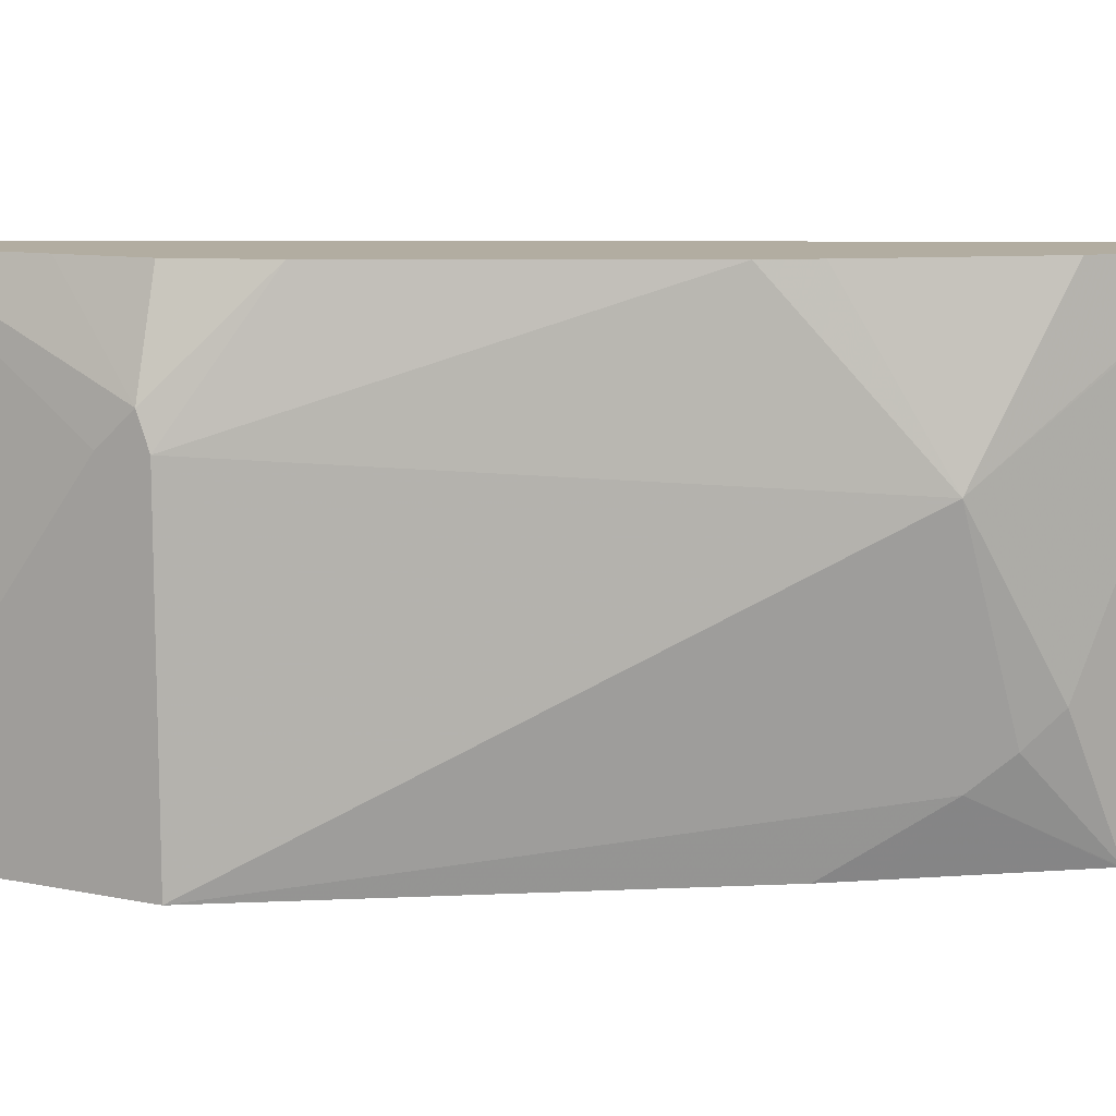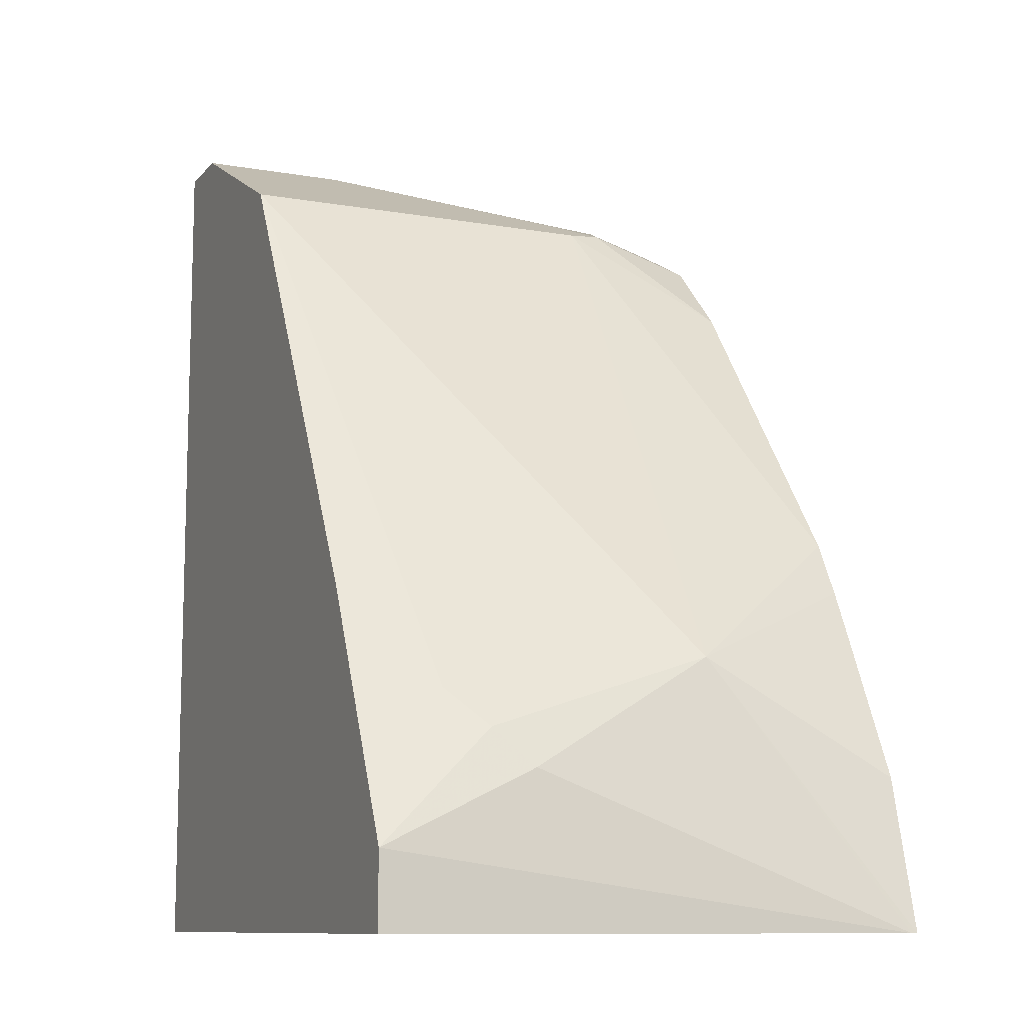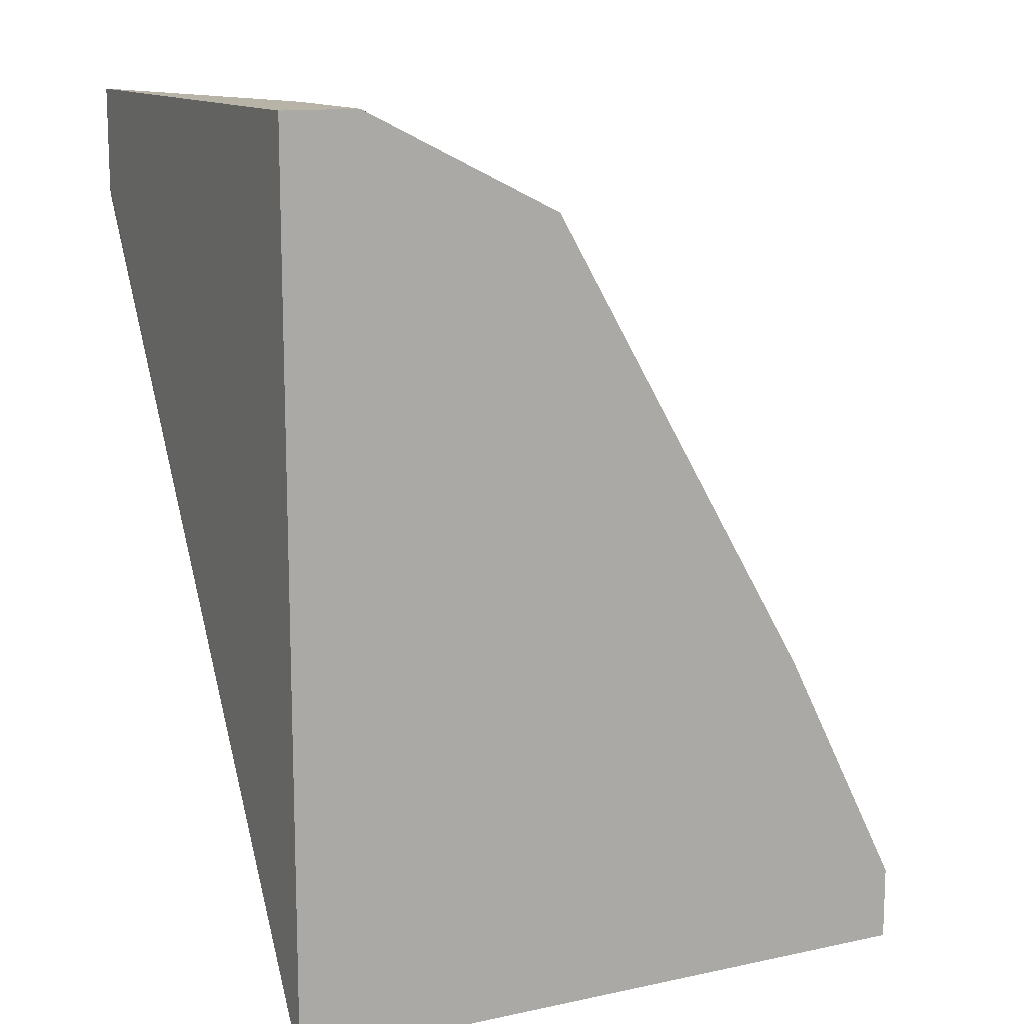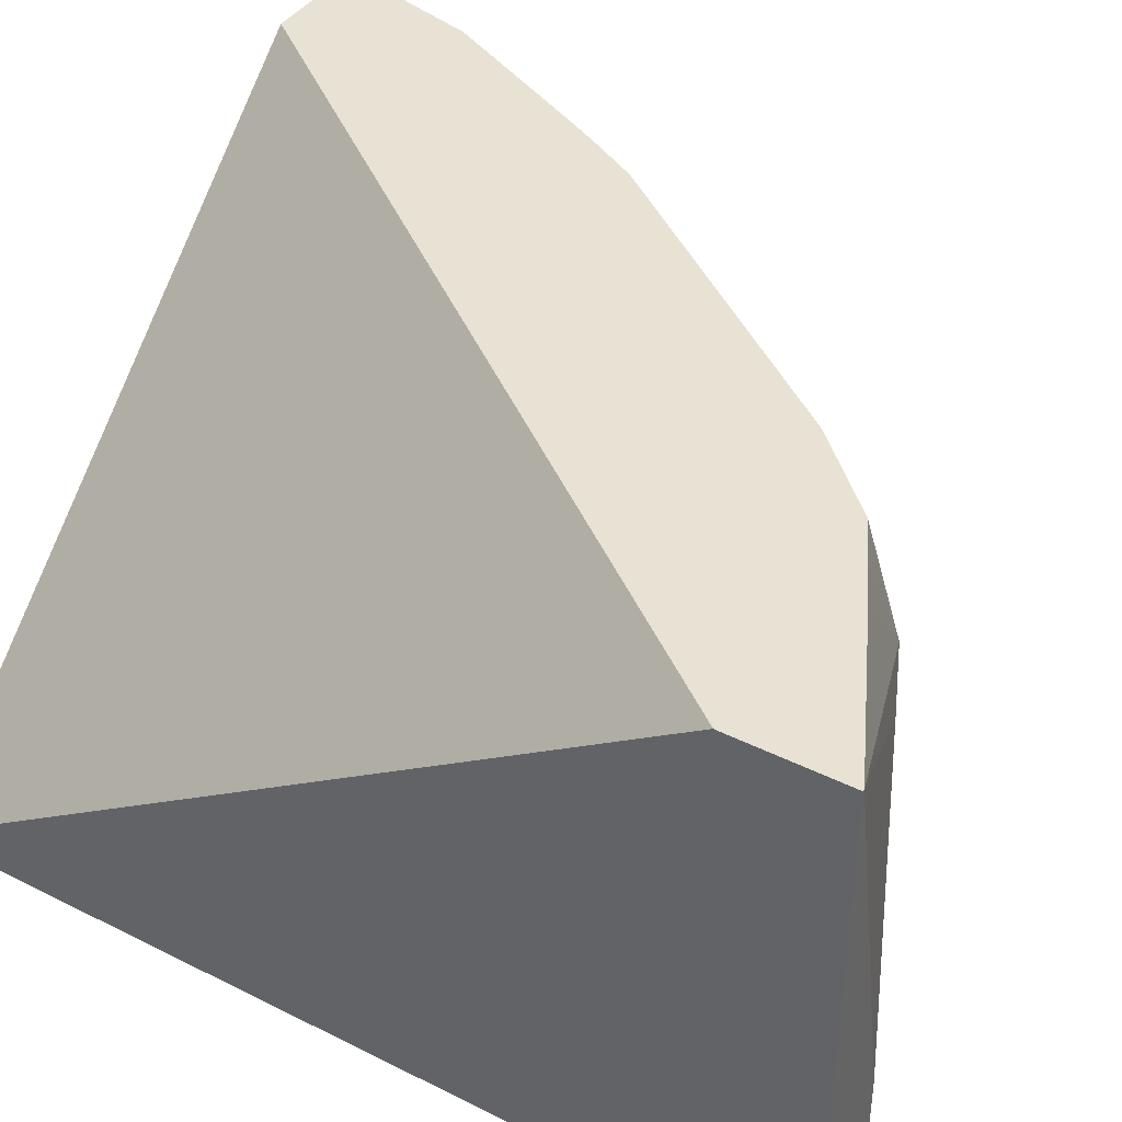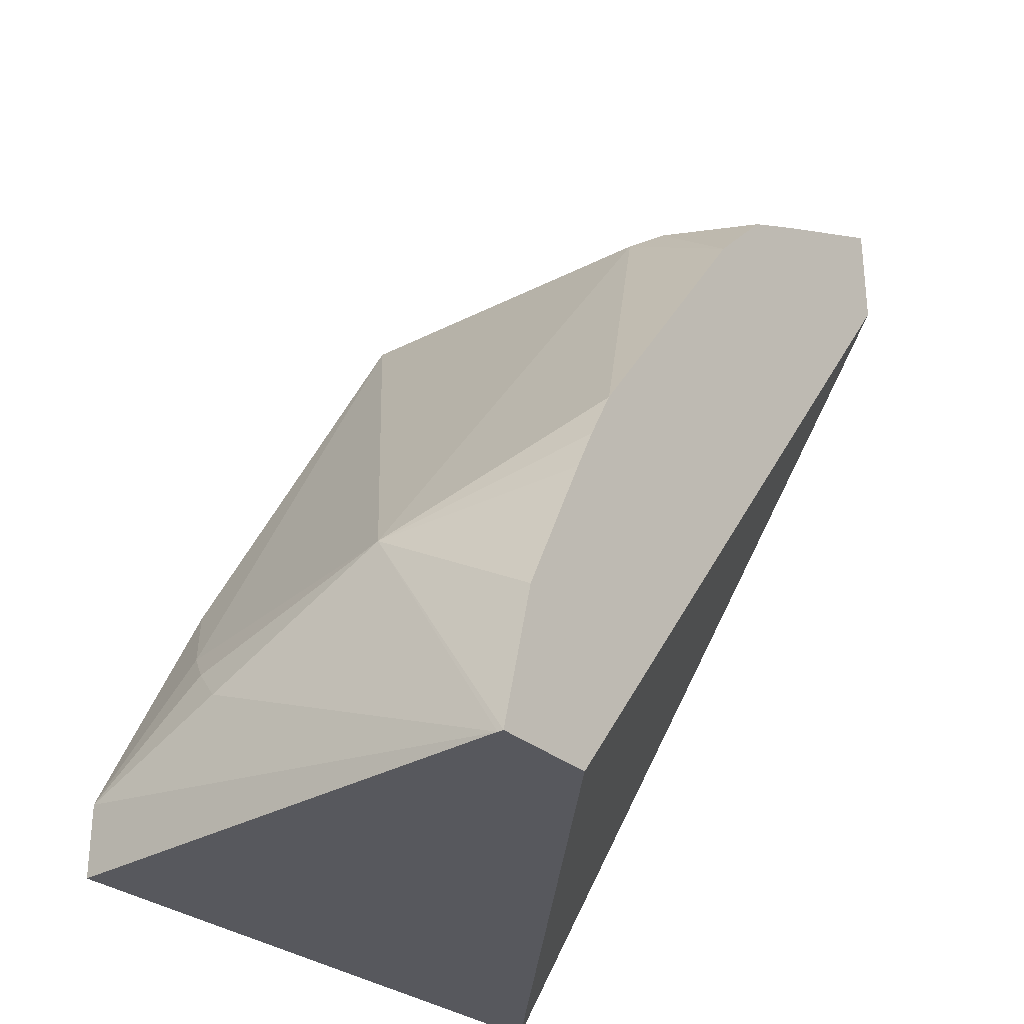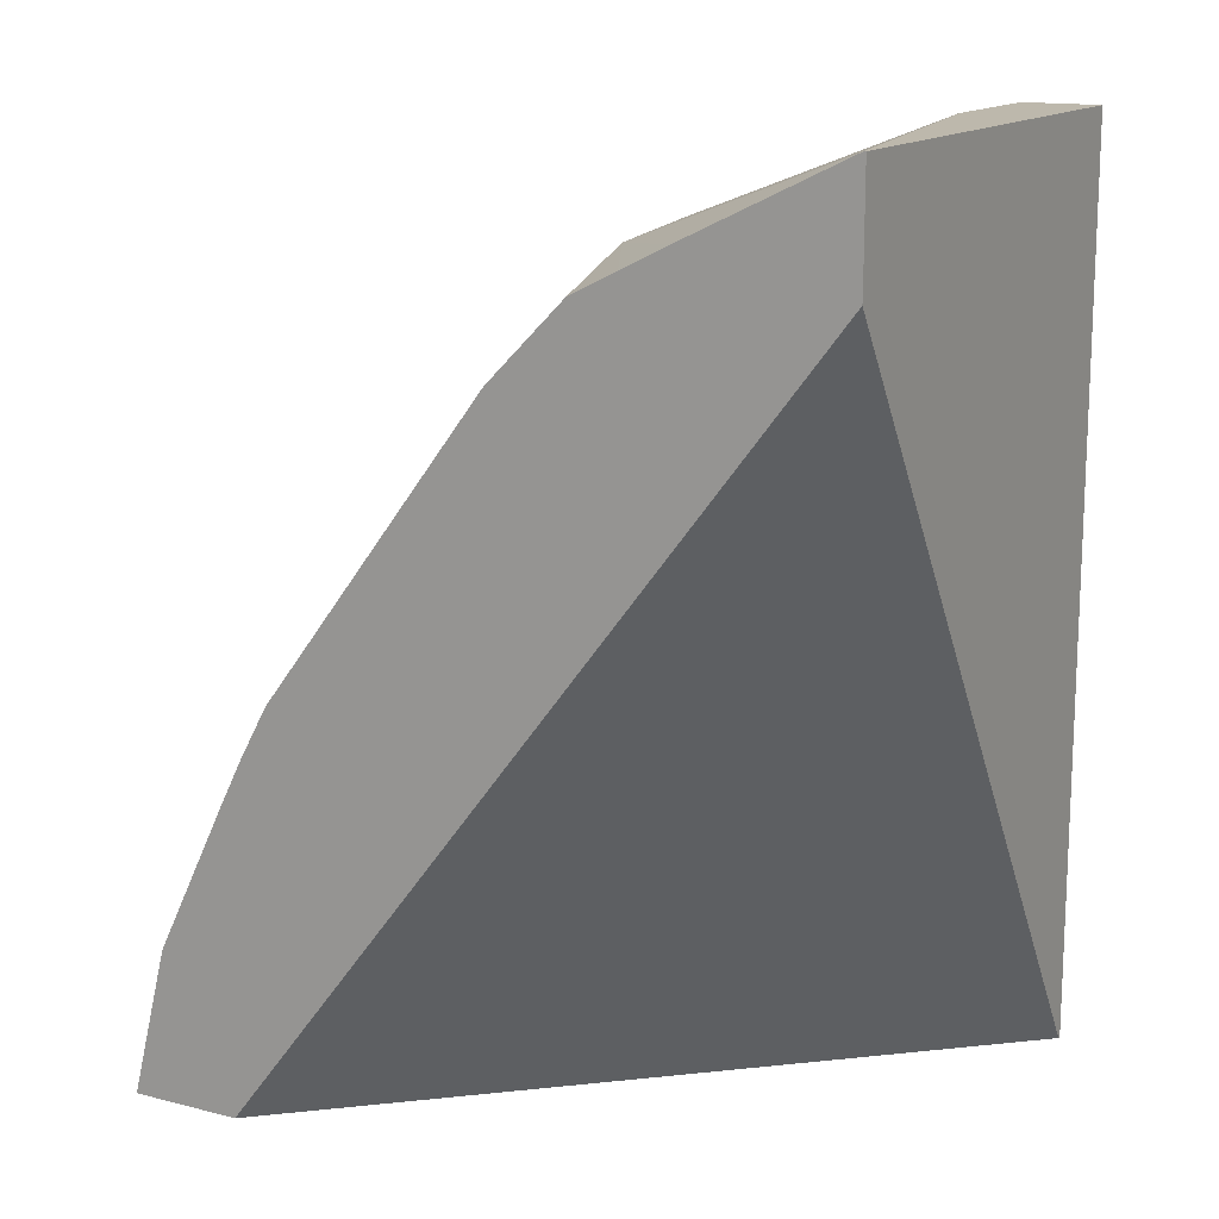
<metadata>
{"format":"obj","ext":"obj","renderer":"f3d","projection":"perspective","resolution":1024,"background":"white","views":[{"elev":10.5,"azim":-126.5,"up":"+Z"},{"elev":-10.4,"azim":-113.5,"up":"+Y"},{"elev":12.9,"azim":154.0,"up":"+Y"},{"elev":40.9,"azim":121.4,"up":"+Z"},{"elev":-28.9,"azim":-52.3,"up":"+Y"},{"elev":14.7,"azim":28.5,"up":"+Y"}]}
</metadata>
<code>
v -0.1665 0.2714 0.08252
v -0.1879 0.2714 0.08252
v -0.1665 0.2714 0.2314
v -0.1665 0.02084 0.08252
v -0.1879 0.2714 0.1253
v -0.2436 0.2436 0.08252
v -0.167 0.2714 0.2314
v -0.1665 0.243 0.2314
v -0.1665 0.02084 0.08353
v -0.3549 0.02084 0.08252
v -0.2436 0.2436 0.1879
v -0.2401 0.2453 0.1984
v -0.2297 0.2505 0.1879
v -0.3201 0.1114 0.08252
v -0.3419 0.08354 0.1044
v -0.3497 0.09397 0.1775
v -0.2108 0.2501 0.2314
v -0.1666 0.2401 0.2314
v -0.1665 0.2404 0.2297
v -0.3341 0.02084 0.2314
v -0.3654 0.02084 0.2297
v -0.3549 0.04177 0.08252
v -0.2575 0.2158 0.2314
v -0.3201 0.1323 0.2314
v -0.2364 0.2372 0.2314
v -0.2235 0.2437 0.2314
v -0.3271 0.09745 0.08252
v -0.341 0.06961 0.08252
v -0.3546 0.04246 0.08252
v -0.3497 0.07309 0.1149
v -0.3549 0.06264 0.1253
v -0.3654 0.02084 0.2314
v -0.3549 0.06264 0.2314
v -0.3347 0.1044 0.2314
v -0.3283 0.1172 0.2314
f 11 24 23
f 11 16 24
f 11 23 12
f 10 21 22
f 9 18 20
f 9 19 18
f 7 13 12
f 7 12 17
f 6 16 11
f 6 15 16
f 6 14 15
f 12 25 26
f 5 13 7
f 8 18 19
f 12 26 17
f 22 31 30
f 14 27 15
f 5 12 13
f 21 31 22
f 16 35 24
f 16 34 35
f 16 33 34
f 16 32 33
f 12 23 25
f 16 21 32
f 16 30 31
f 15 30 16
f 15 22 30
f 15 29 22
f 15 28 29
f 15 27 28
f 16 31 21
f 5 11 12
f 1 4 10
f 4 32 21
f 4 21 10
f 1 5 7
f 1 7 3
f 1 3 8
f 1 8 19
f 1 19 9
f 1 9 4
f 1 10 22
f 1 22 29
f 1 29 28
f 1 28 27
f 1 27 14
f 1 14 6
f 1 6 2
f 2 6 11
f 1 2 5
f 3 7 17
f 2 11 5
f 4 9 20
f 3 18 8
f 3 20 18
f 3 32 20
f 3 33 32
f 4 20 32
f 3 35 34
f 3 24 35
f 3 23 24
f 3 25 23
f 3 26 25
f 3 34 33
f 3 17 26

</code>
